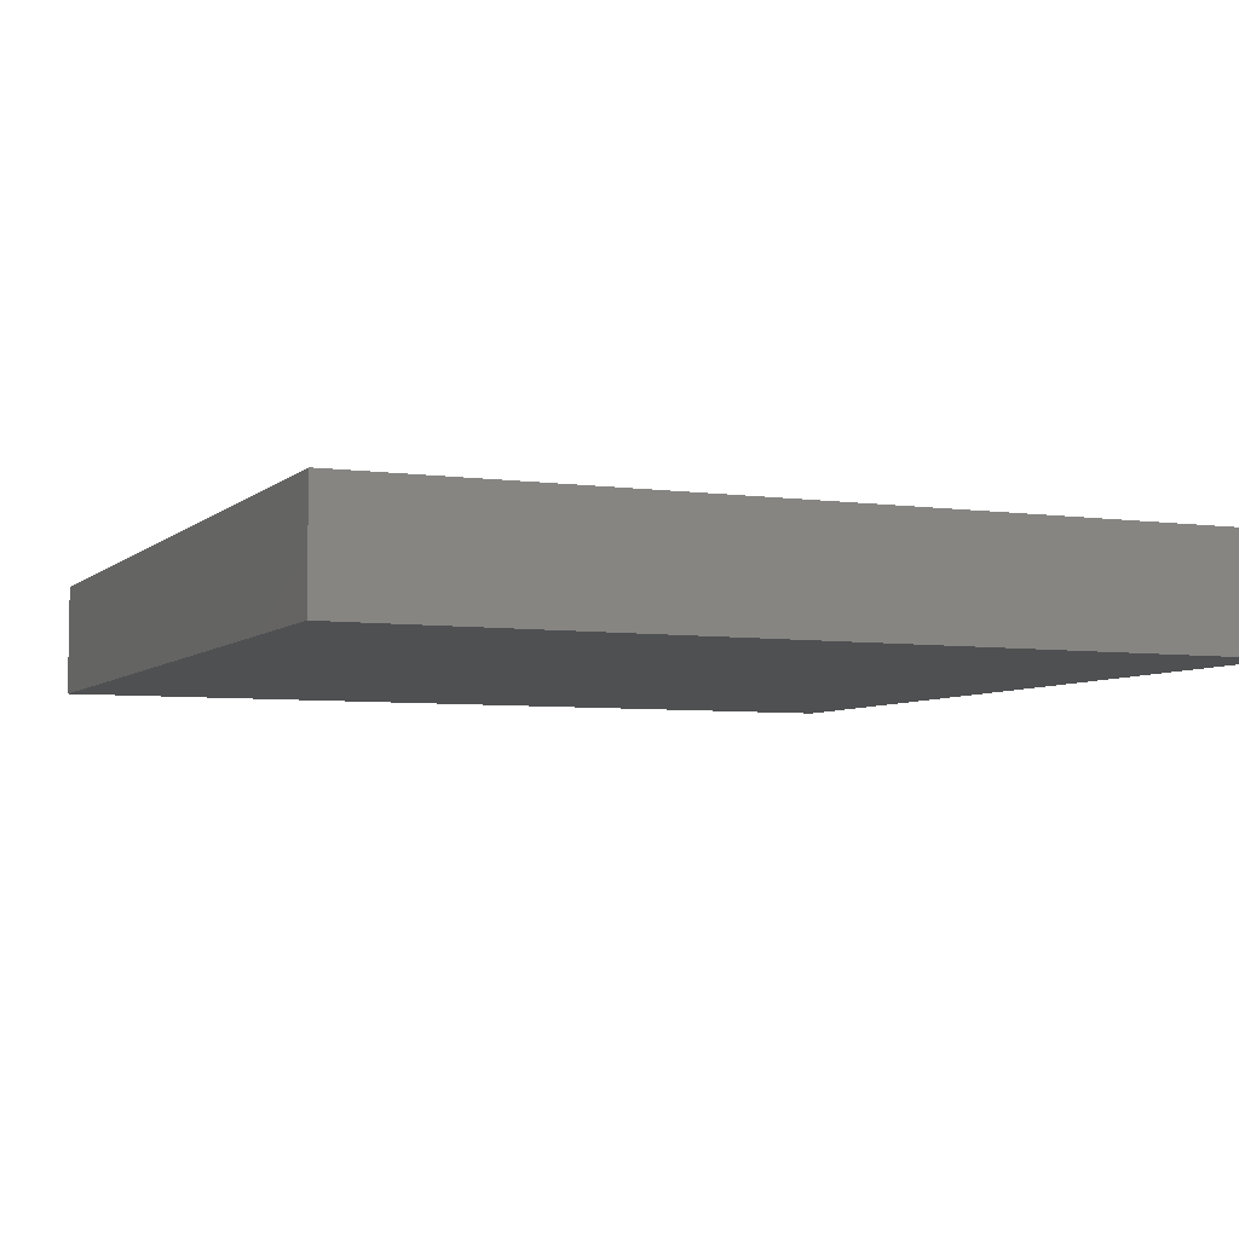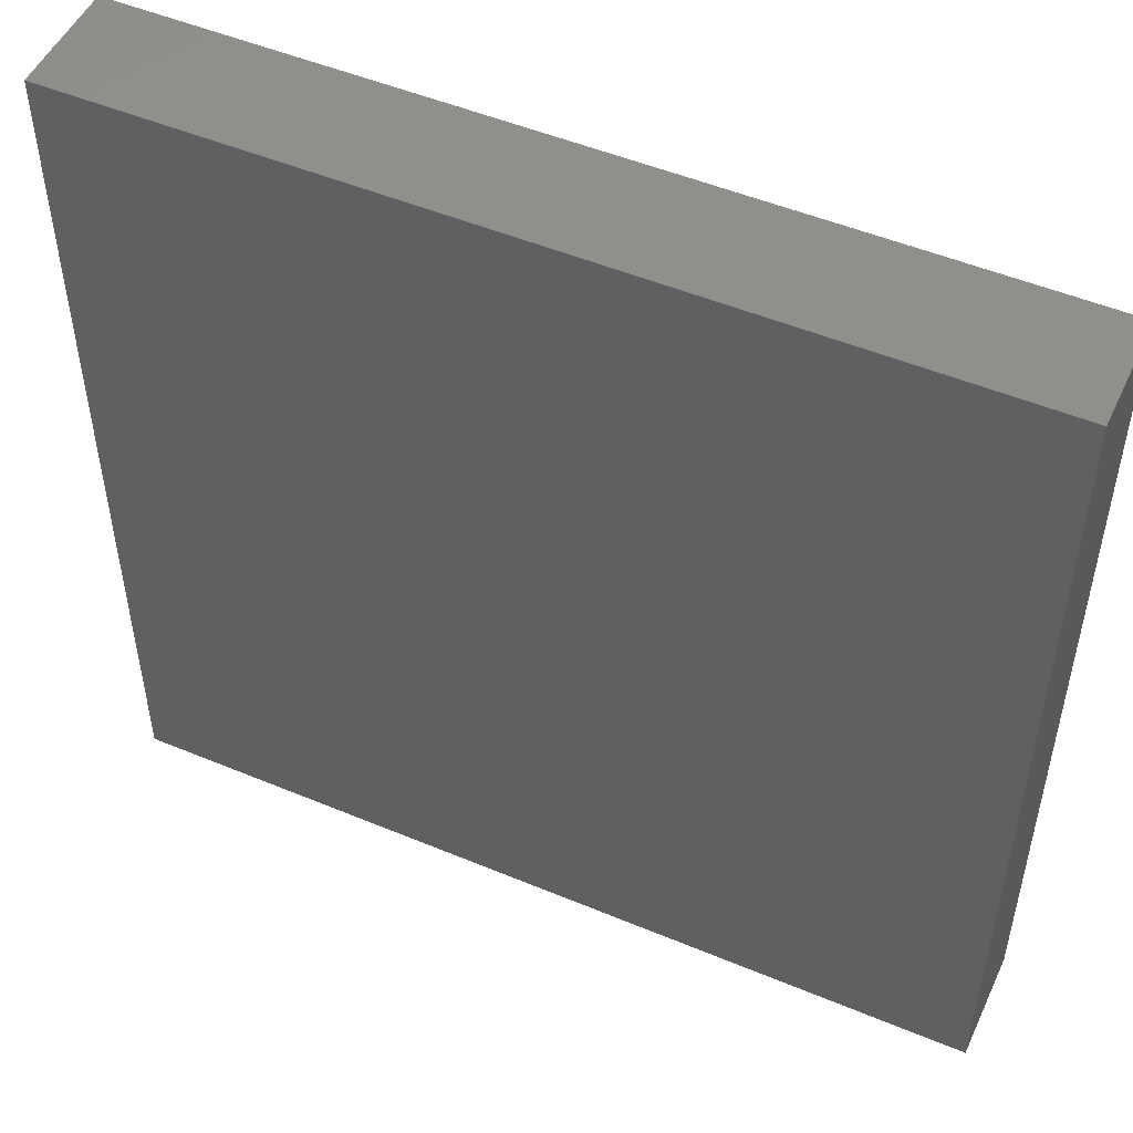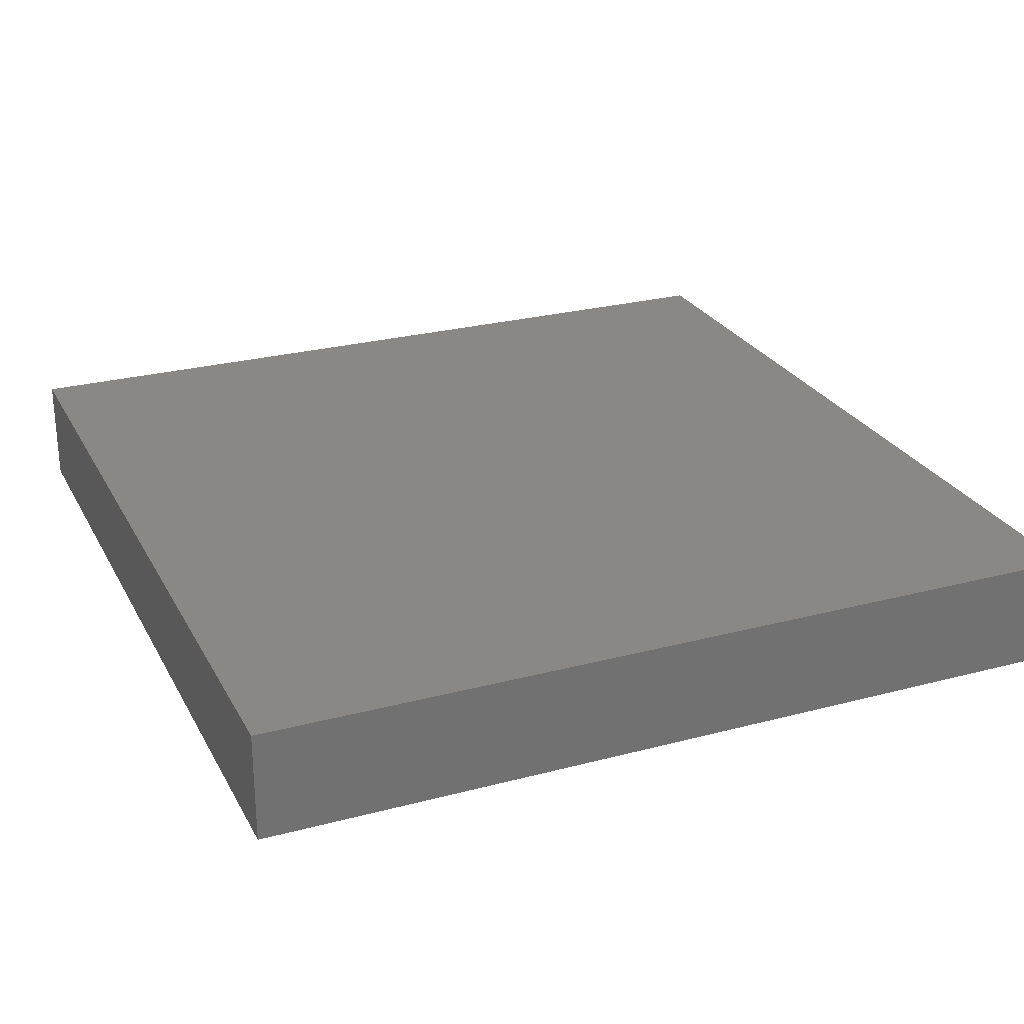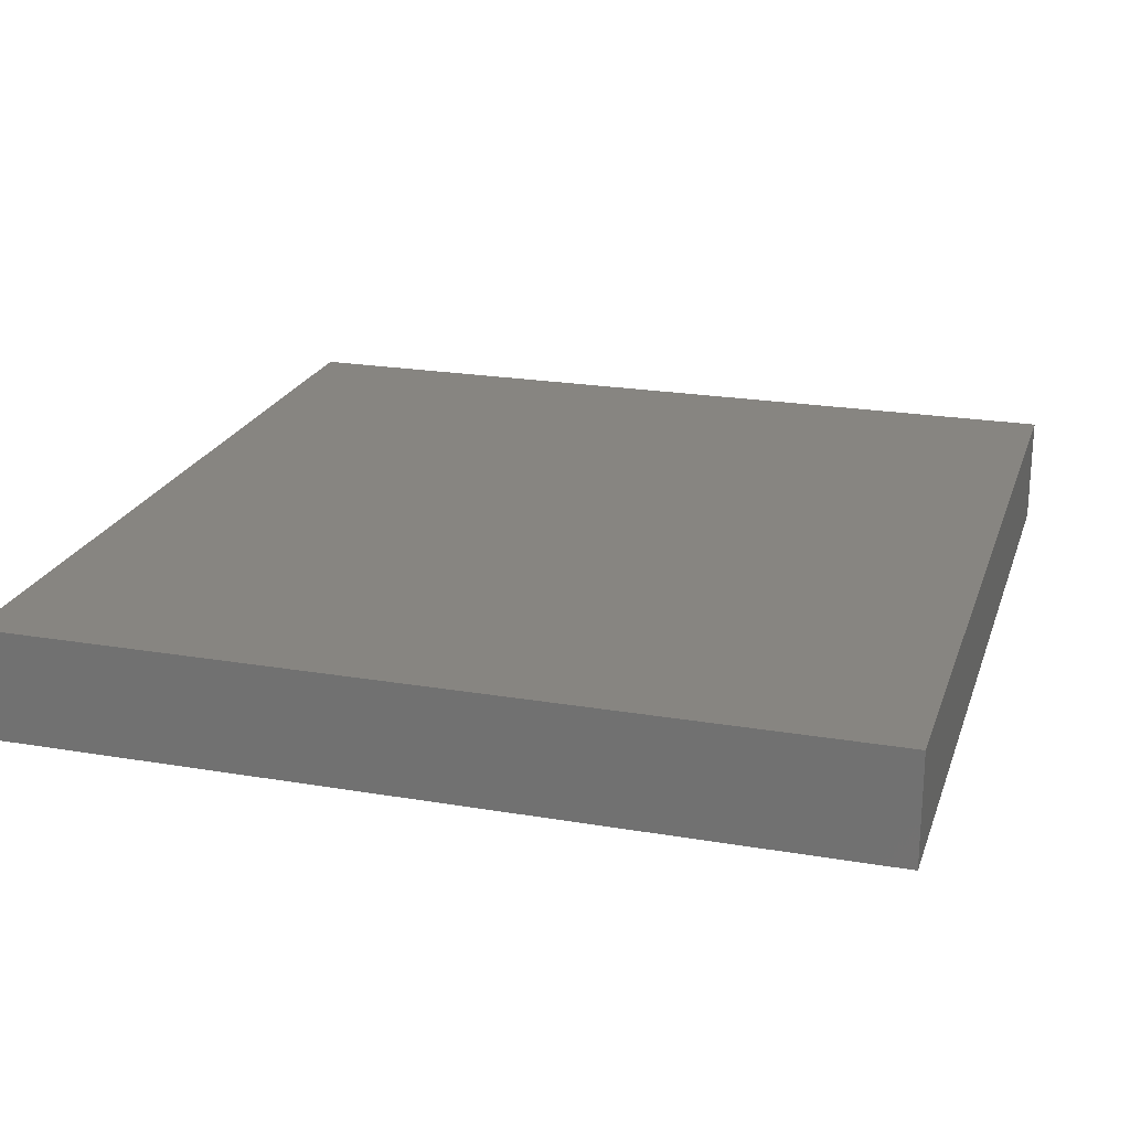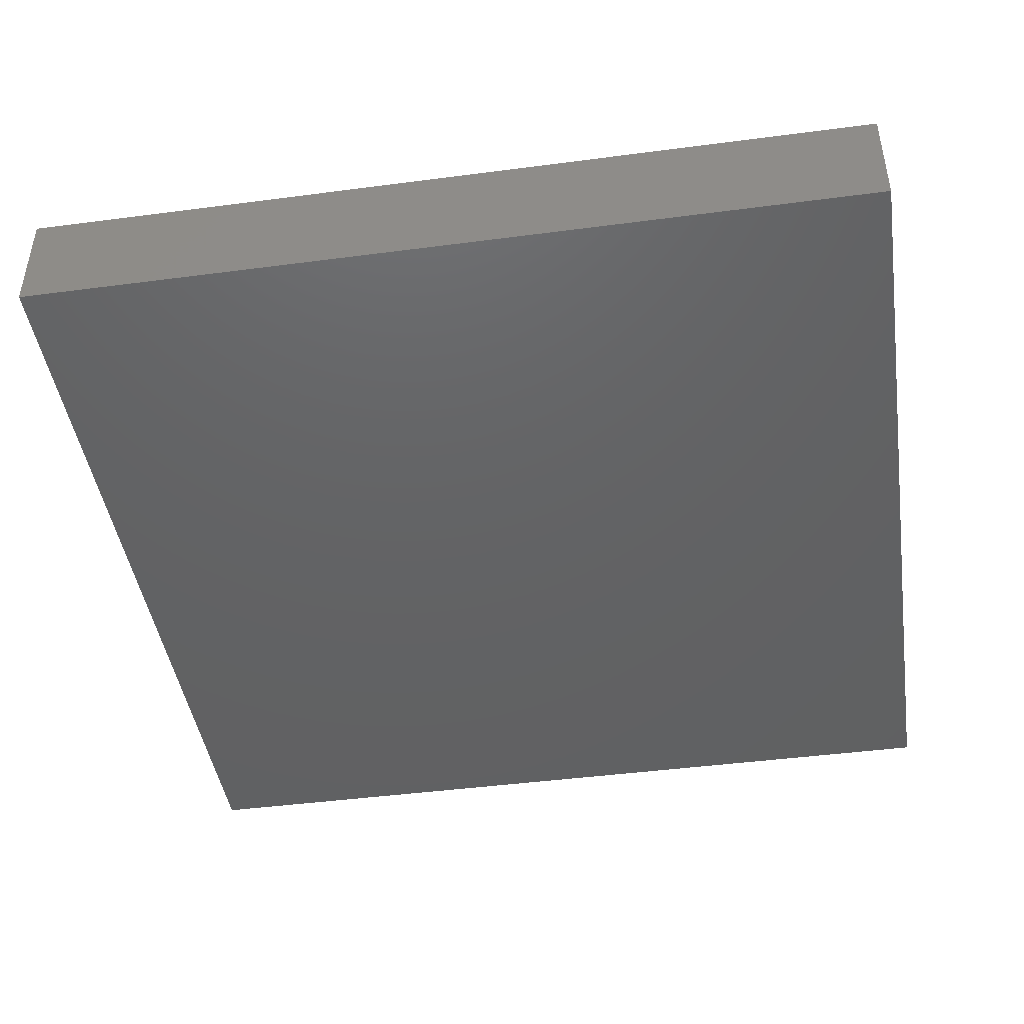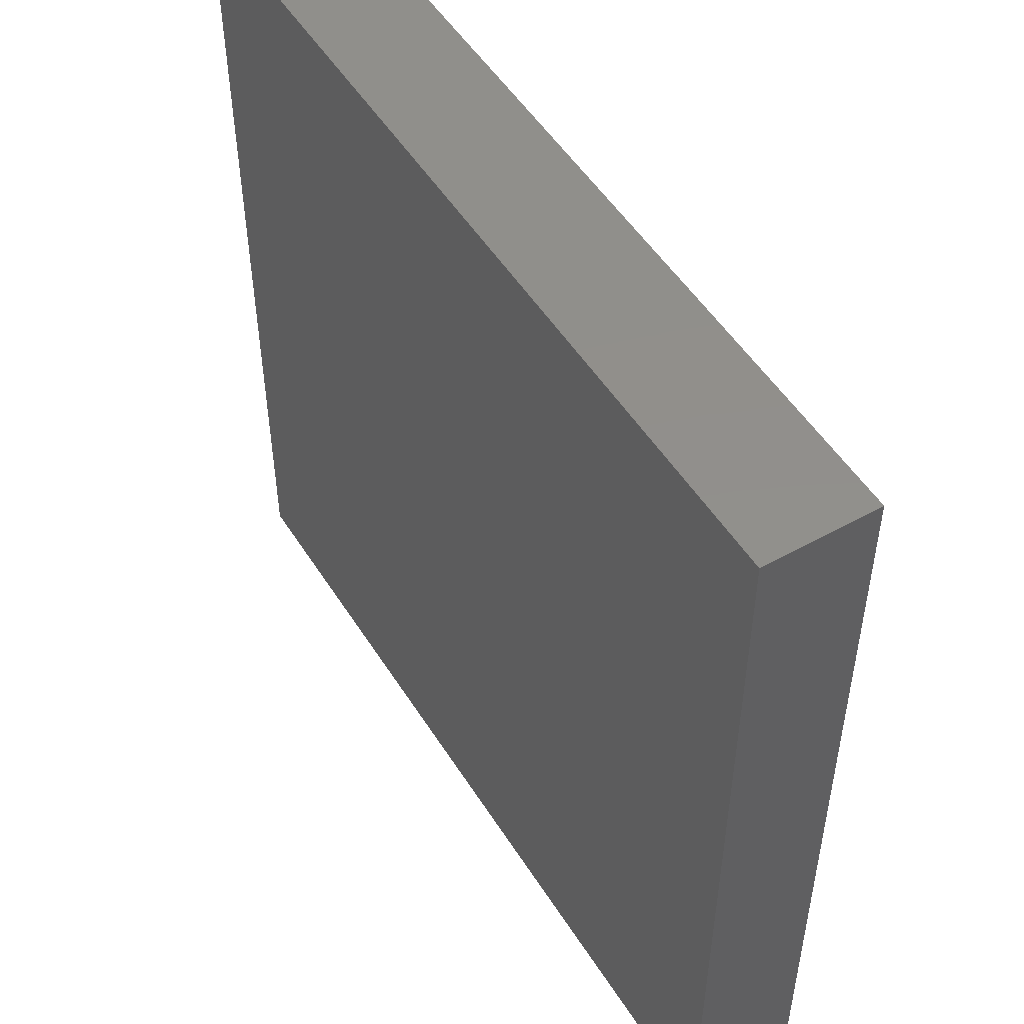
<metadata>
{"format":"stl","ext":"stl","renderer":"f3d","projection":"perspective","resolution":1024,"background":"white","views":[{"elev":-5.5,"azim":156.5,"up":"+Z"},{"elev":50.7,"azim":24.5,"up":"+Y"},{"elev":26.0,"azim":157.2,"up":"+Z"},{"elev":22.0,"azim":106.5,"up":"+Z"},{"elev":-44.6,"azim":8.7,"up":"+Z"},{"elev":51.3,"azim":58.7,"up":"+Y"}]}
</metadata>
<code>
# stl→obj: 8 verts, 12 faces
v 0.3 23.7 0
v 23.7 23.7 0
v 23.7 0.3 0
v 0.3 0.3 0
v 23.7 0.3 3
v 23.7 23.7 3
v 0.3 23.7 3
v 0.3 0.3 3
f 1 2 3
f 1 3 4
f 5 6 7
f 8 5 7
f 1 6 2
f 1 7 6
f 4 7 1
f 4 8 7
f 3 8 4
f 3 5 8
f 2 5 3
f 2 6 5

</code>
